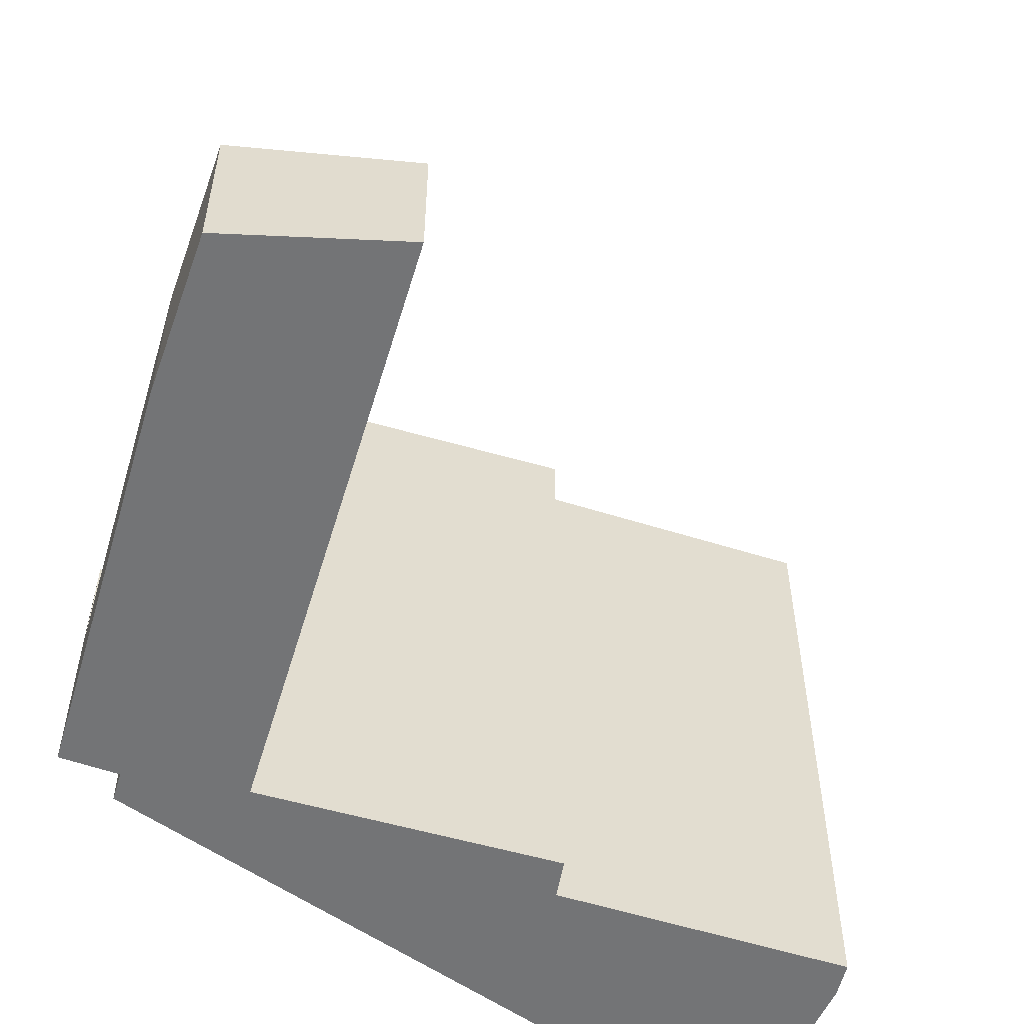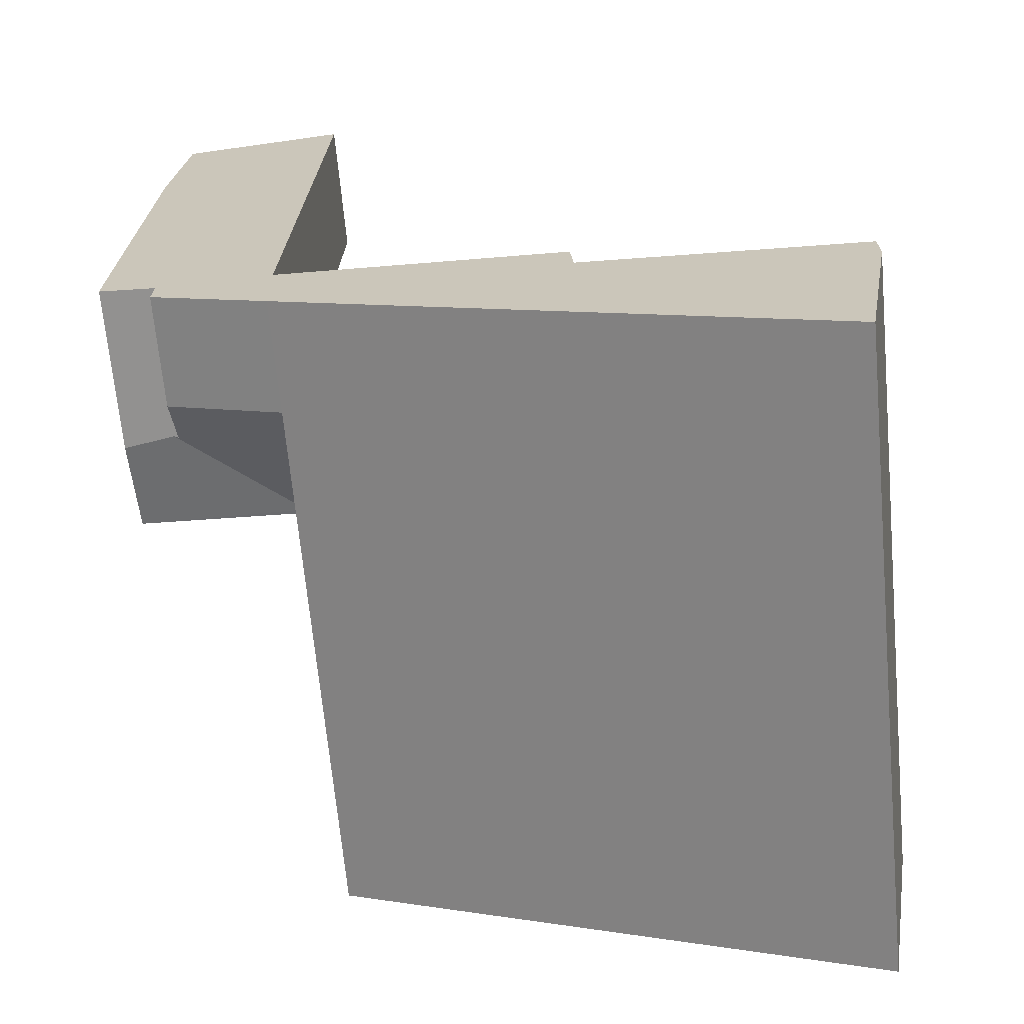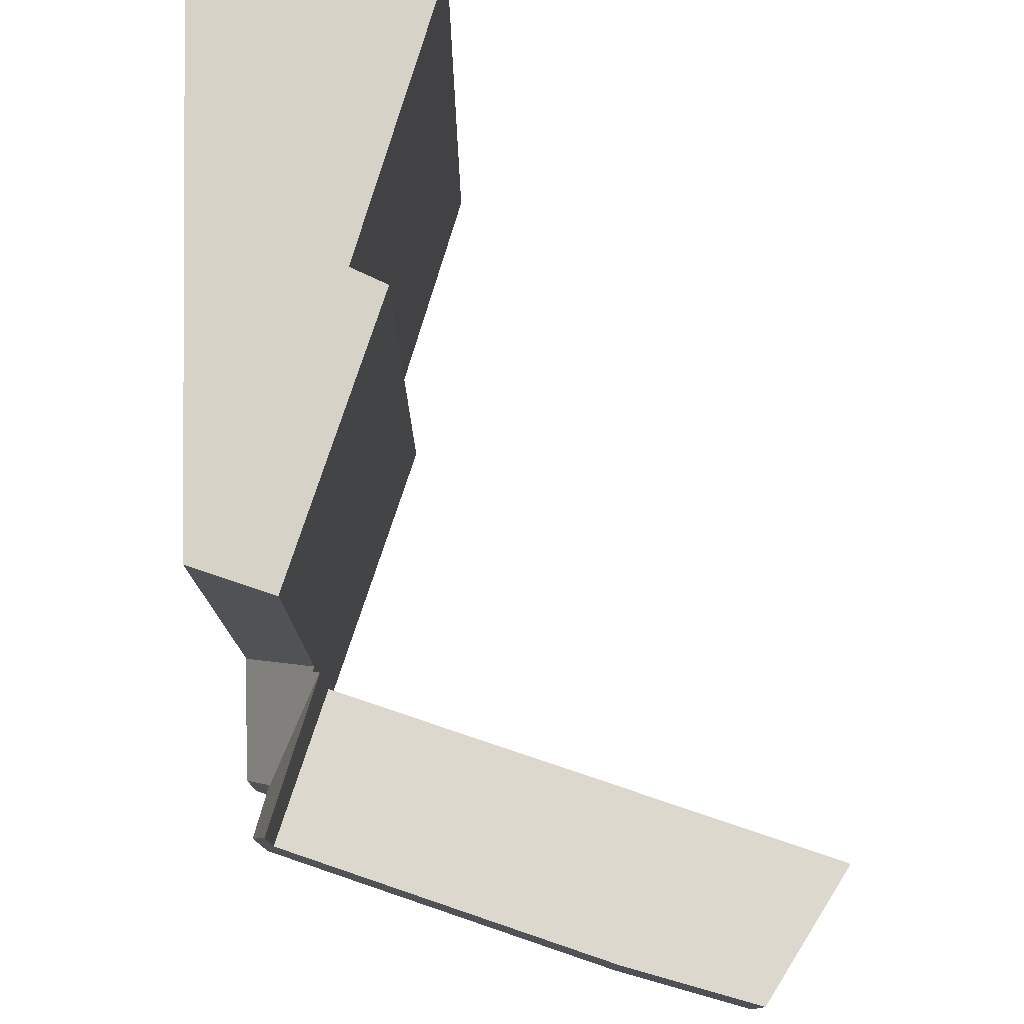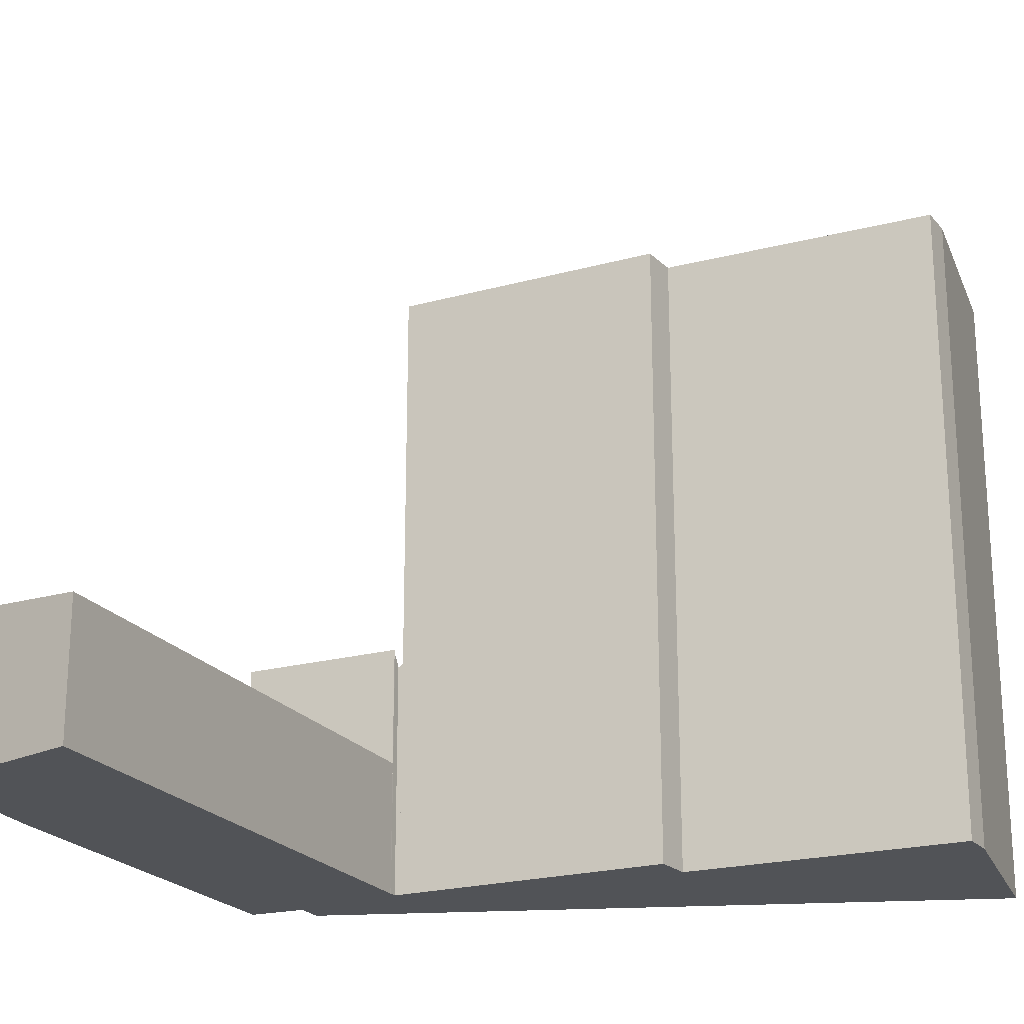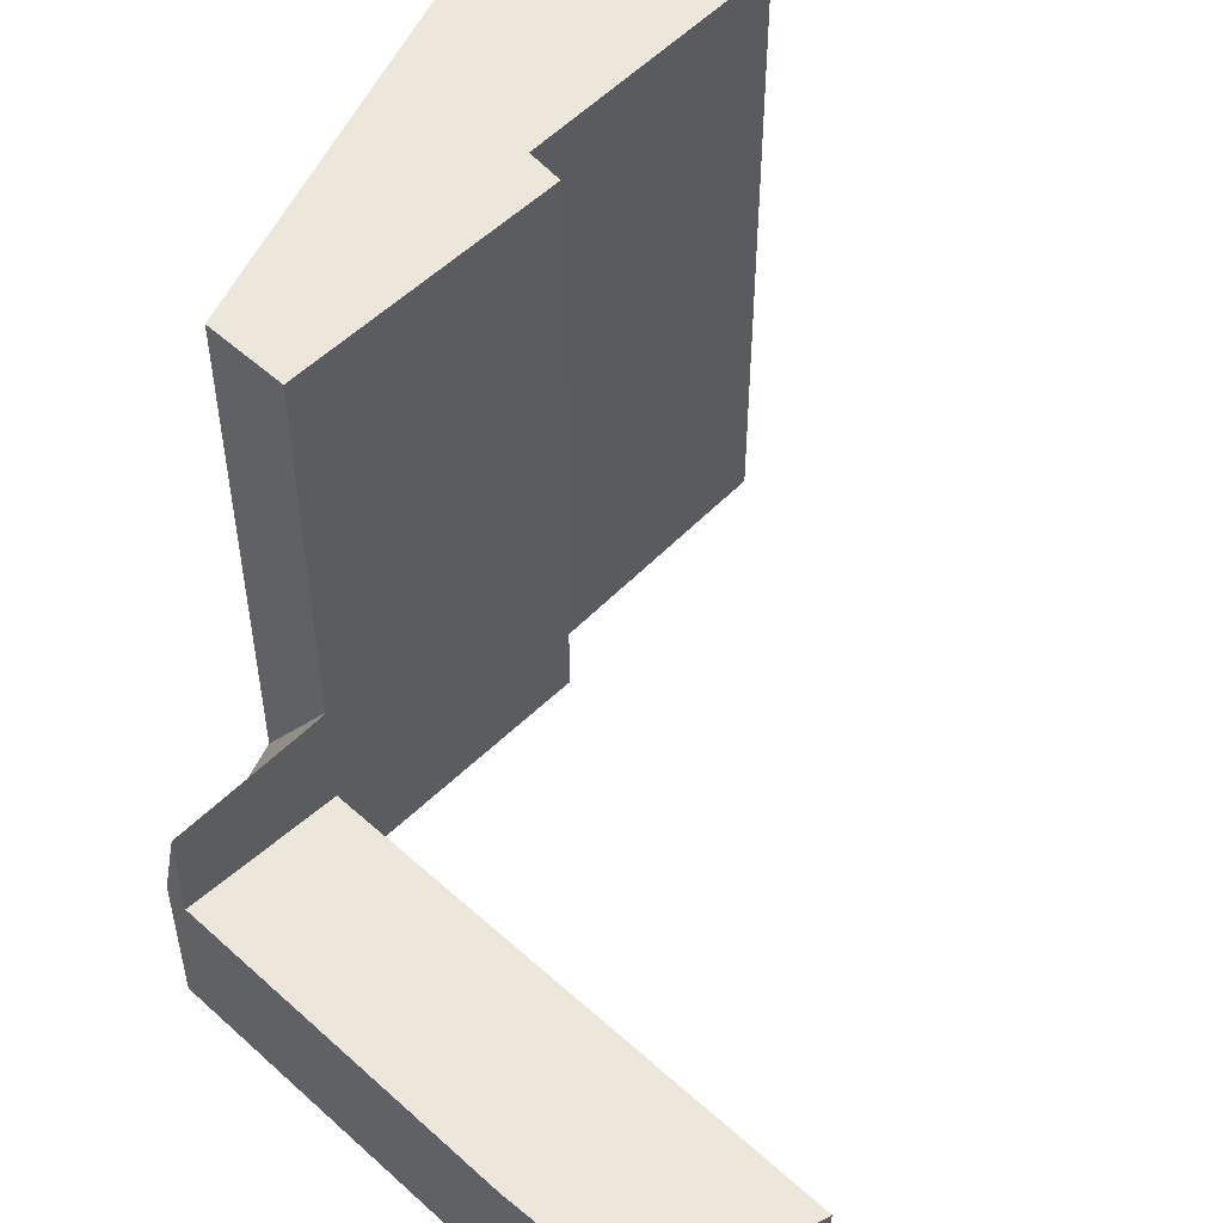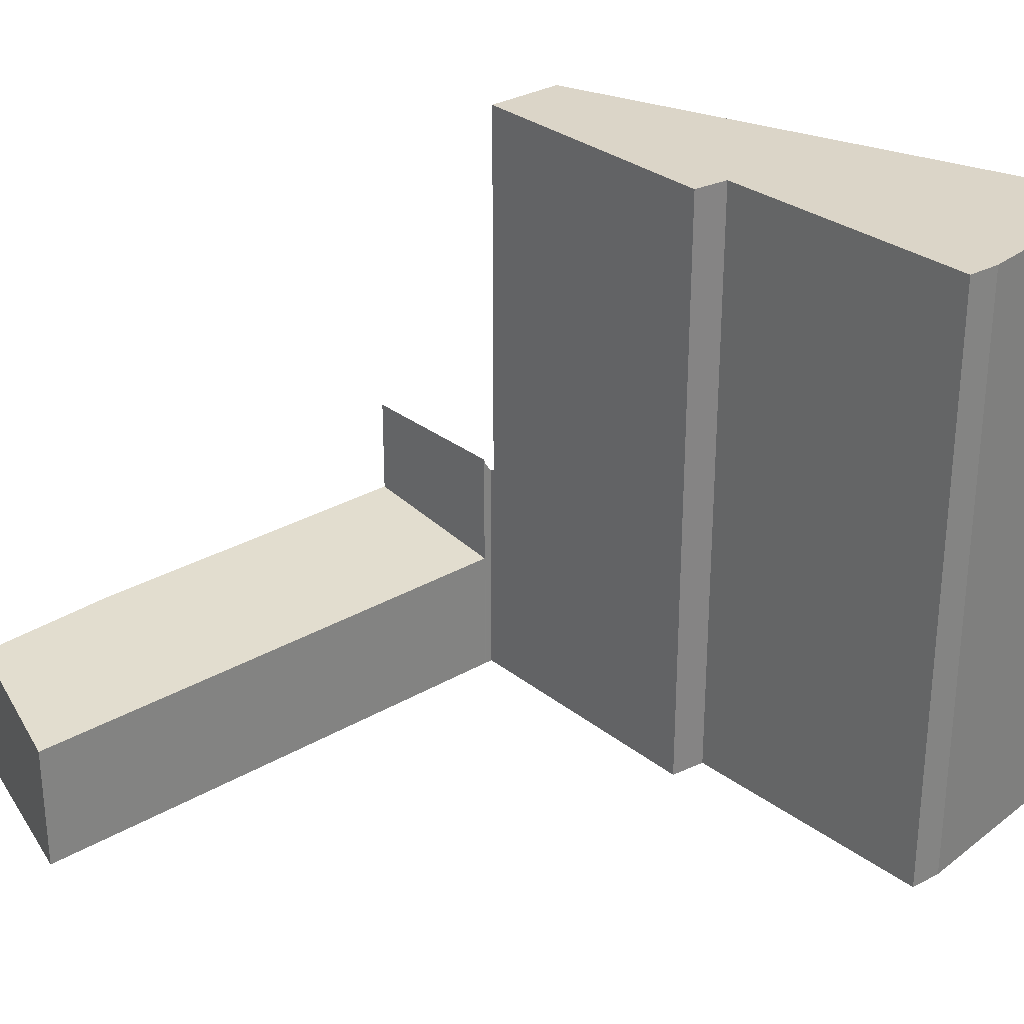
<metadata>
{"format":"obj","ext":"obj","renderer":"f3d","projection":"perspective","resolution":1024,"background":"white","views":[{"elev":-56.1,"azim":-14.6,"up":"+Y"},{"elev":-67.4,"azim":5.3,"up":"+Z"},{"elev":78.4,"azim":-69.4,"up":"+Y"},{"elev":-21.9,"azim":28.0,"up":"+Y"},{"elev":53.0,"azim":-44.0,"up":"+Y"},{"elev":29.5,"azim":51.3,"up":"+Y"}]}
</metadata>
<code>
v  3.354 2.639 0.249
v  0.493 2.987 10.58
v  3.747 2.639 11.26
v  0.243 3.003 7.635
v  0.013 3 0.418
v  0.243 -4.675e-16 7.635
v  0.013 -2.56e-17 0.418
v  0.493 -6.478e-16 10.58
v  3.747 -6.895e-16 11.26
v  3.354 -1.525e-17 0.249
v  3.354 4.939 0.229
v  0.013 5.021 0.418
v  3.354 5.021 0.249
v  1.016 3.029 -0.098
v  0 3.226 1.975e-16
v  3.389 2.203 -1.595
v  3.348 4.702 0.075
v  3.448 4.757 0.071
v  1.084 2.203 -0.671
v  1.103 3.069 -0.106
v  0 0 0
v  1.103 6.491e-18 -0.106
v  1.084 4.109e-17 -0.671
v  3.448 -4.348e-18 0.071
v  3.348 -4.592e-18 0.075
v  3.354 -1.402e-17 0.229
v  3.389 9.767e-17 -1.595
v  1.016 6.001e-18 -0.098
v  14.69 12.8 -1.92
v  9.097 12.8 -0.89
v  14.68 12.8 -1.247
v  3.448 12.8 0.071
v  9.04 12.8 -0.14
v  3.389 12.8 -1.595
v  14.02 12.8 -5.855
v  9.04 8.573e-18 -0.14
v  9.097 5.45e-17 -0.89
v  14.68 7.636e-17 -1.247
v  14.69 1.176e-16 -1.92
v  14.02 3.585e-16 -5.855
g defaultobject
f 1 2 3
f 2 1 4
f 4 1 5
f 5 6 4
f 6 5 7
f 6 2 4
f 2 6 8
f 8 3 2
f 3 8 9
f 9 1 3
f 1 9 10
f 1 7 5
f 7 1 10
f 6 9 8
f 9 6 10
f 10 6 7
f 11 12 13
f 12 11 14
f 12 14 15
f 16 17 18
f 19 20 16
f 17 14 11
f 14 17 20
f 20 17 16
f 15 7 12
f 7 15 21
f 19 22 20
f 22 19 23
f 7 13 12
f 13 7 10
f 17 24 18
f 24 17 25
f 10 11 13
f 11 10 26
f 26 17 11
f 17 26 25
f 24 16 18
f 16 24 27
f 27 19 16
f 19 27 23
f 22 14 20
f 14 21 15
f 21 14 22
f 21 22 28
f 24 23 27
f 23 24 25
f 23 25 26
f 23 26 10
f 23 10 22
f 22 10 7
f 22 7 28
f 28 7 21
f 29 30 31
f 30 32 33
f 32 30 34
f 34 30 29
f 34 29 35
f 27 32 34
f 32 27 24
f 24 33 32
f 33 24 36
f 37 31 30
f 31 37 38
f 36 30 33
f 30 36 37
f 38 29 31
f 29 38 39
f 39 35 29
f 35 39 40
f 40 34 35
f 34 40 27
f 40 24 27
f 24 40 37
f 24 37 36
f 37 40 38
f 38 40 39

</code>
